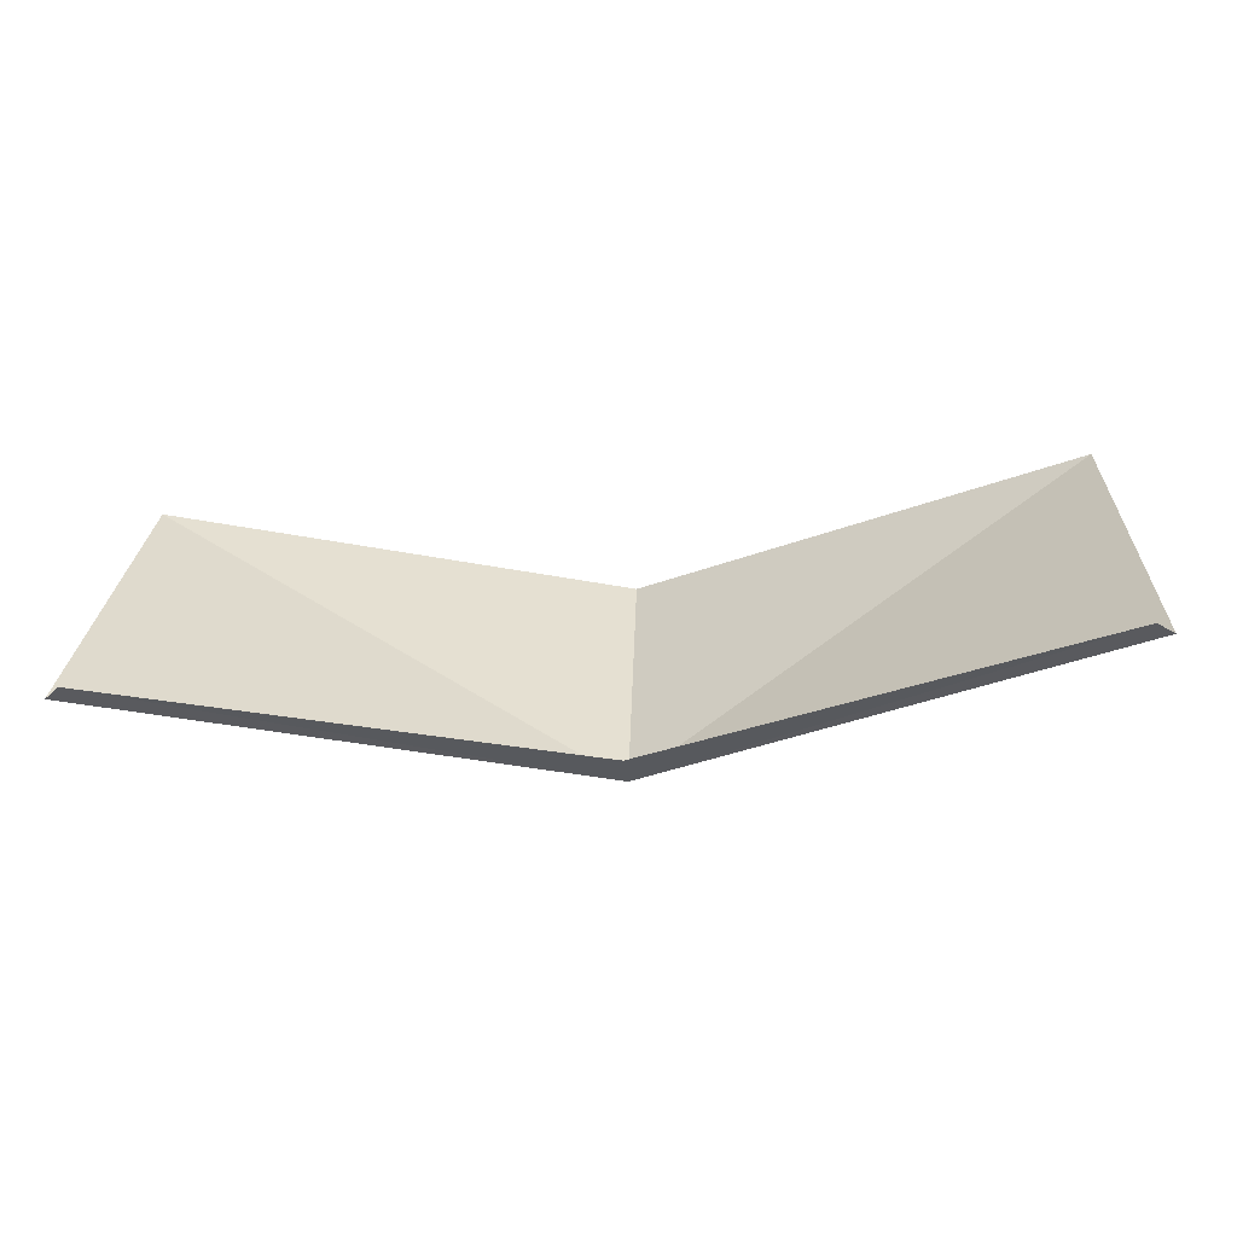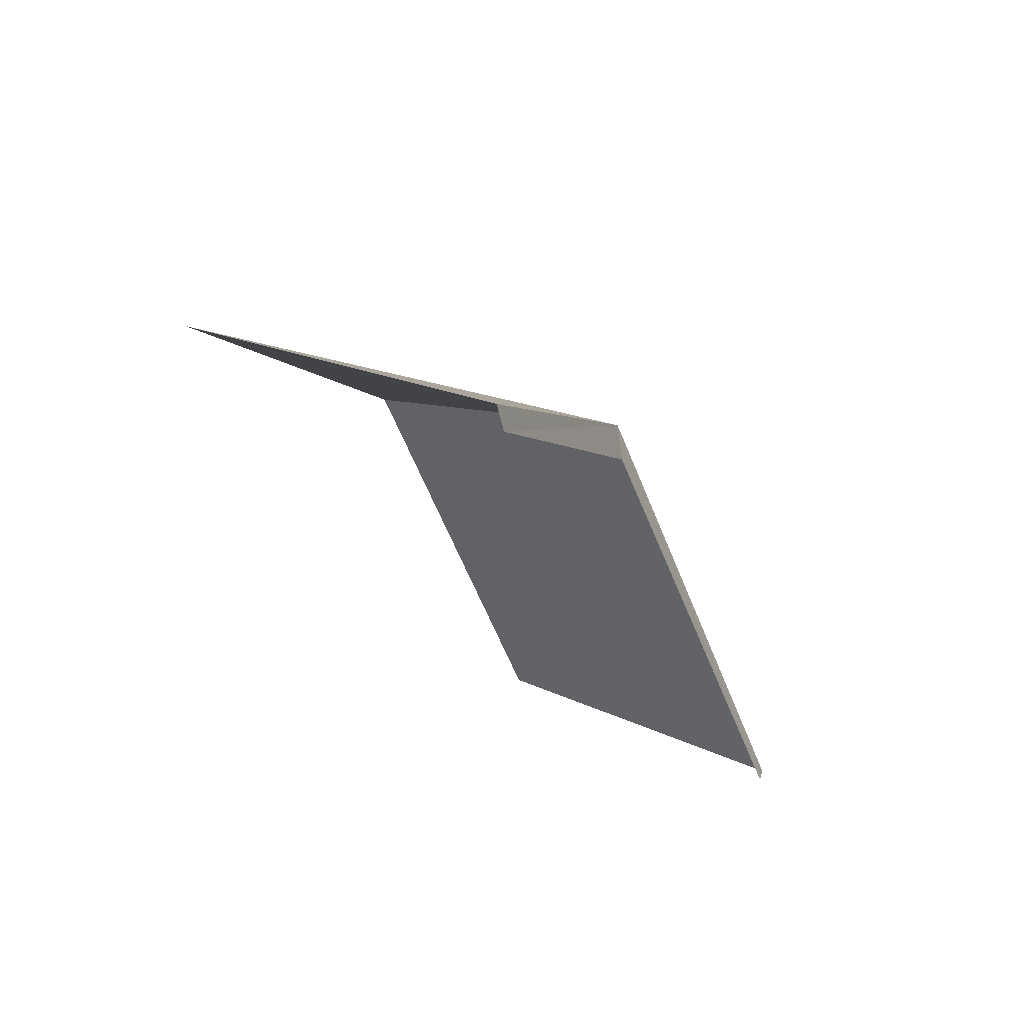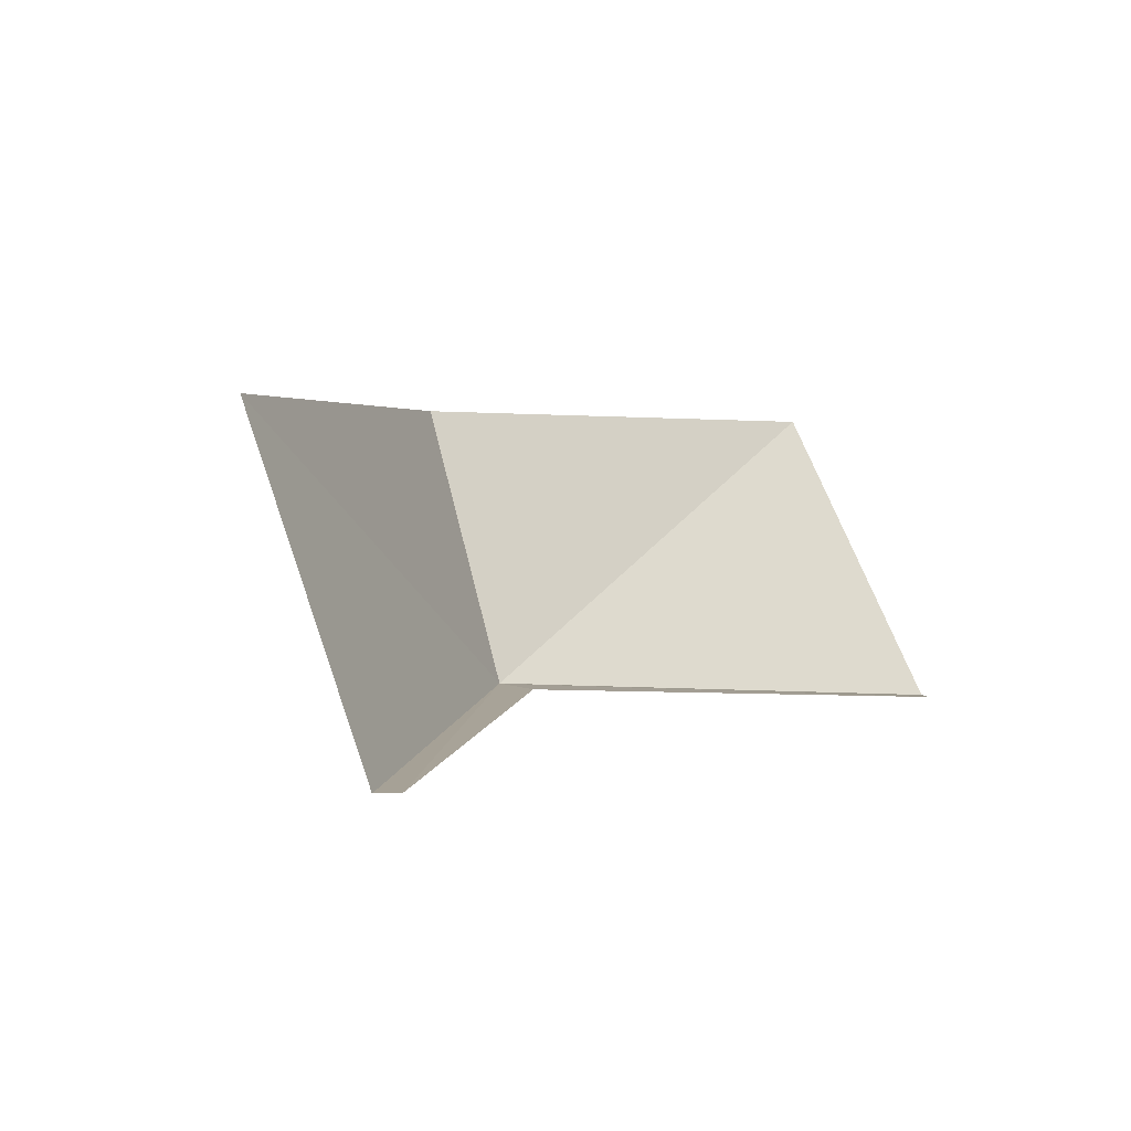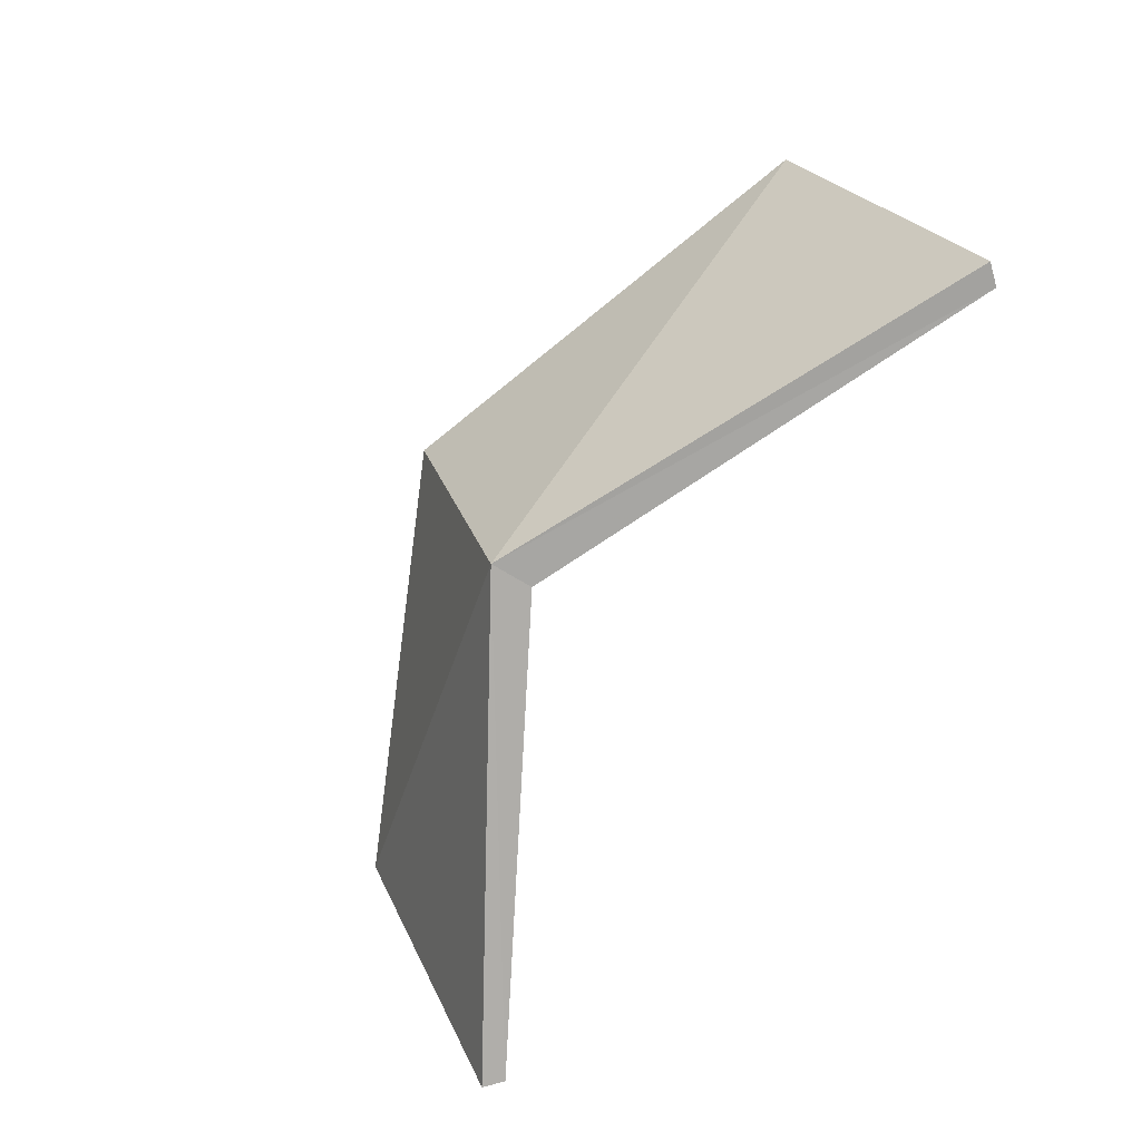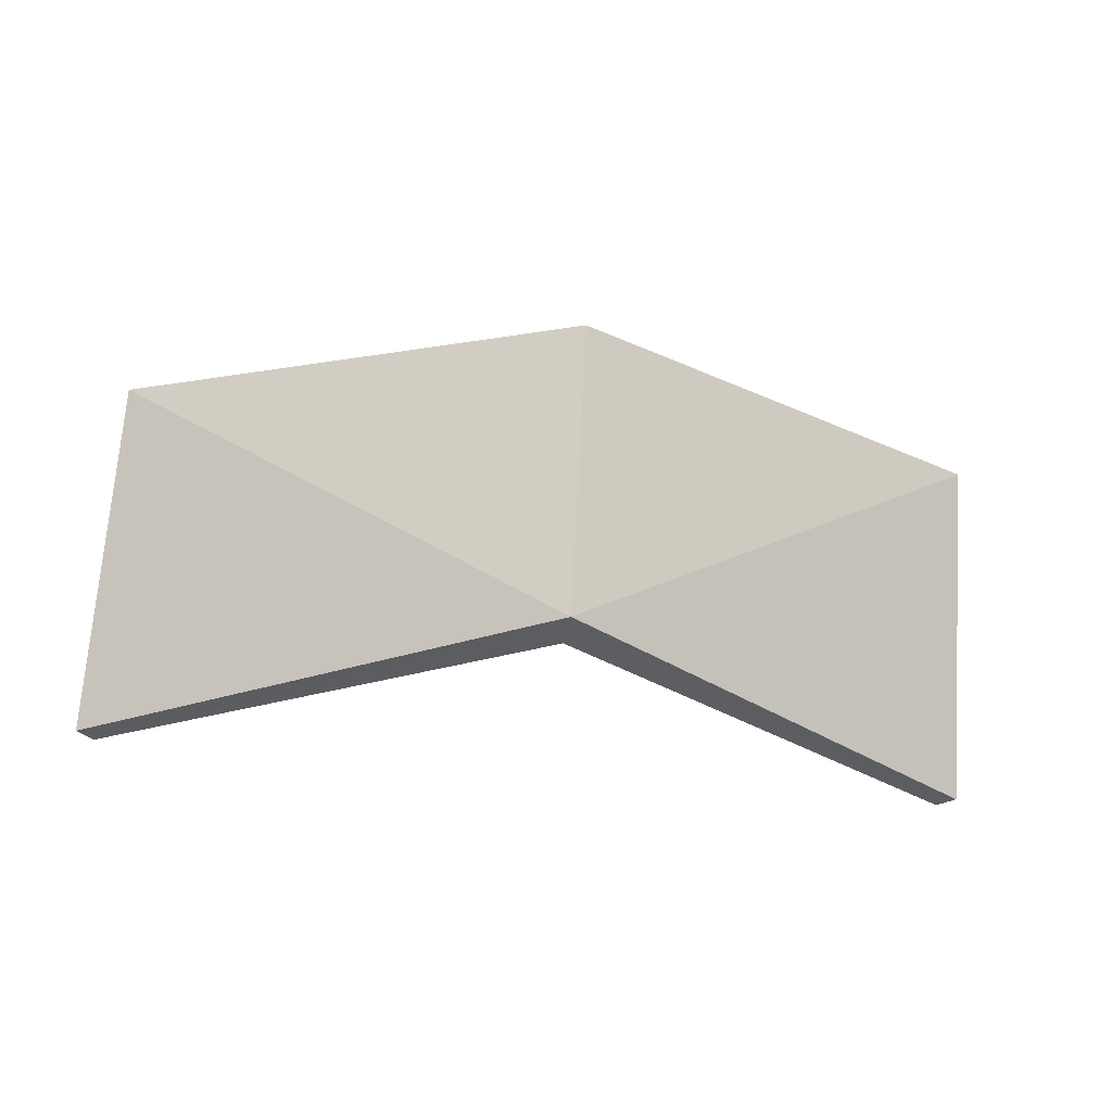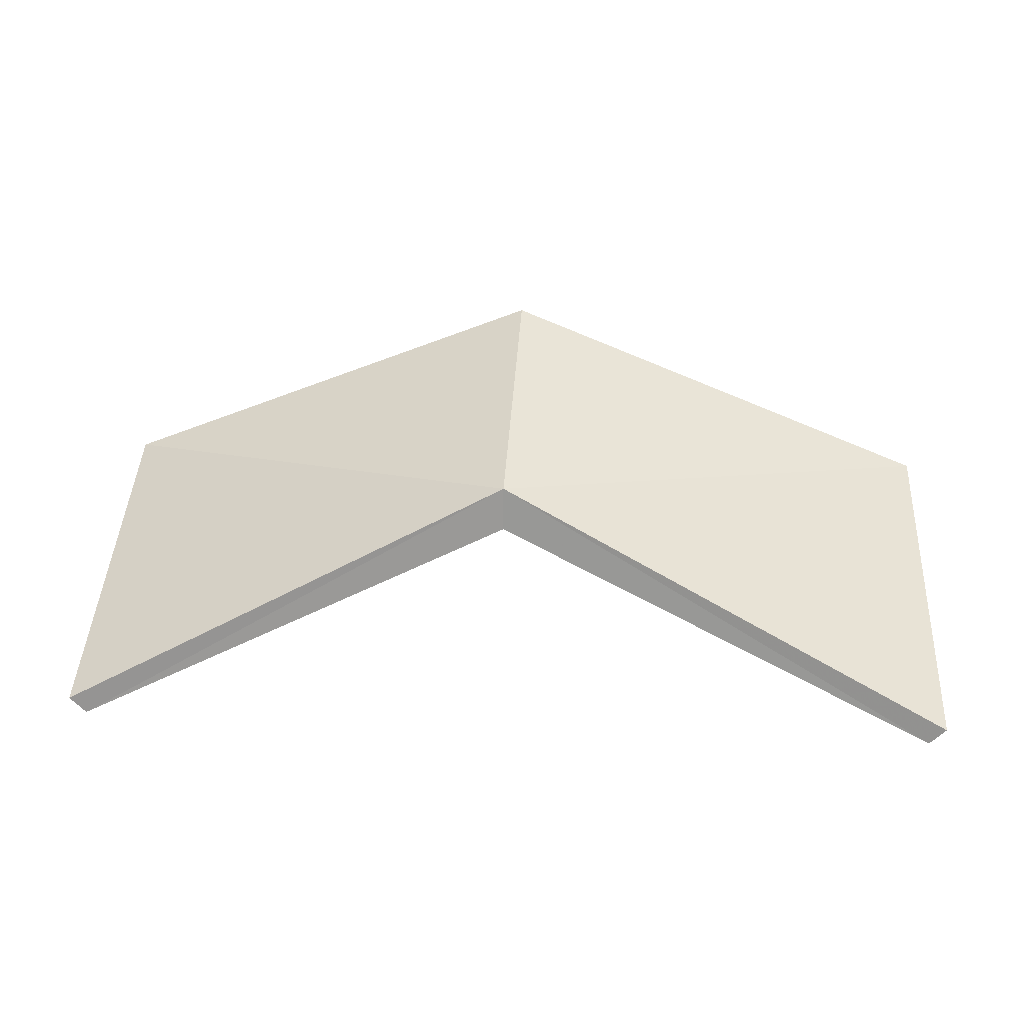
<metadata>
{"format":"obj","ext":"obj","renderer":"f3d","projection":"perspective","resolution":1024,"background":"white","views":[{"elev":-34.6,"azim":-174.0,"up":"+Y"},{"elev":-28.0,"azim":-69.7,"up":"+Z"},{"elev":2.2,"azim":126.8,"up":"+Y"},{"elev":-74.1,"azim":60.7,"up":"+Y"},{"elev":-33.1,"azim":-9.7,"up":"+Y"},{"elev":25.5,"azim":4.0,"up":"+Z"}]}
</metadata>
<code>
v -10.08 -138.9 53.66
v -23.24 -130.7 51.16
v -10.08 -130.6 56.39
v -23.26 -139.9 45.93
v -10.08 -139 52.37
v -23.76 -139.9 46.43
v 3.108 -139.9 45.93
v 3.608 -139.9 46.43
v 3.085 -130.7 51.16
f 1 3 2
f 1 4 5
f 1 6 4
f 1 2 6
f 1 7 8
f 1 9 3
f 1 5 7
f 1 8 9

</code>
